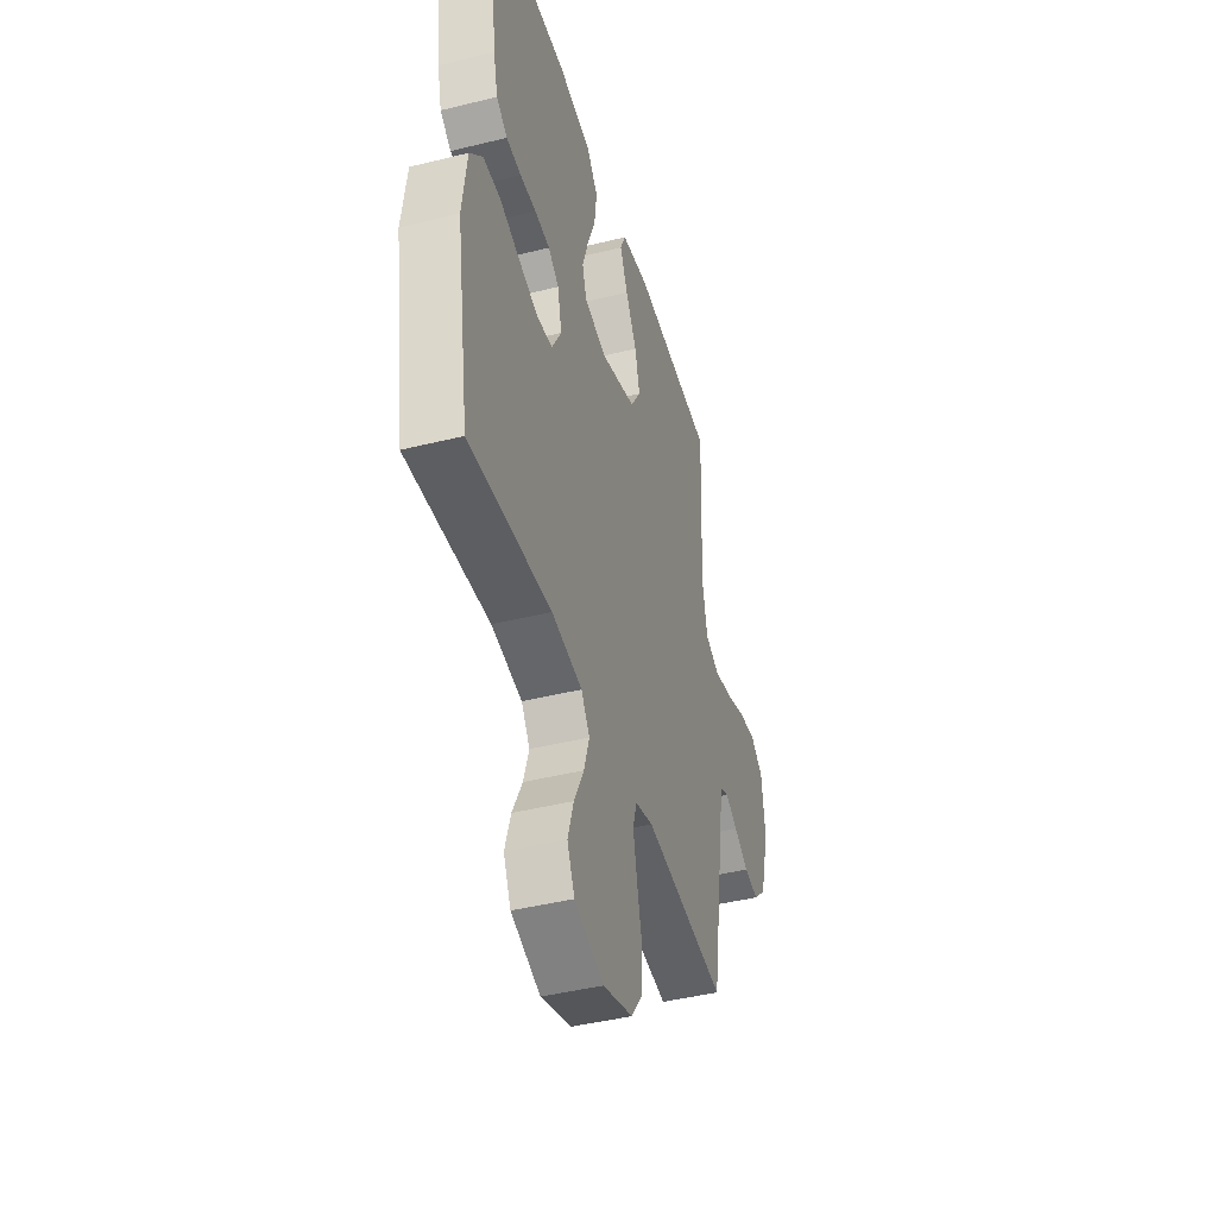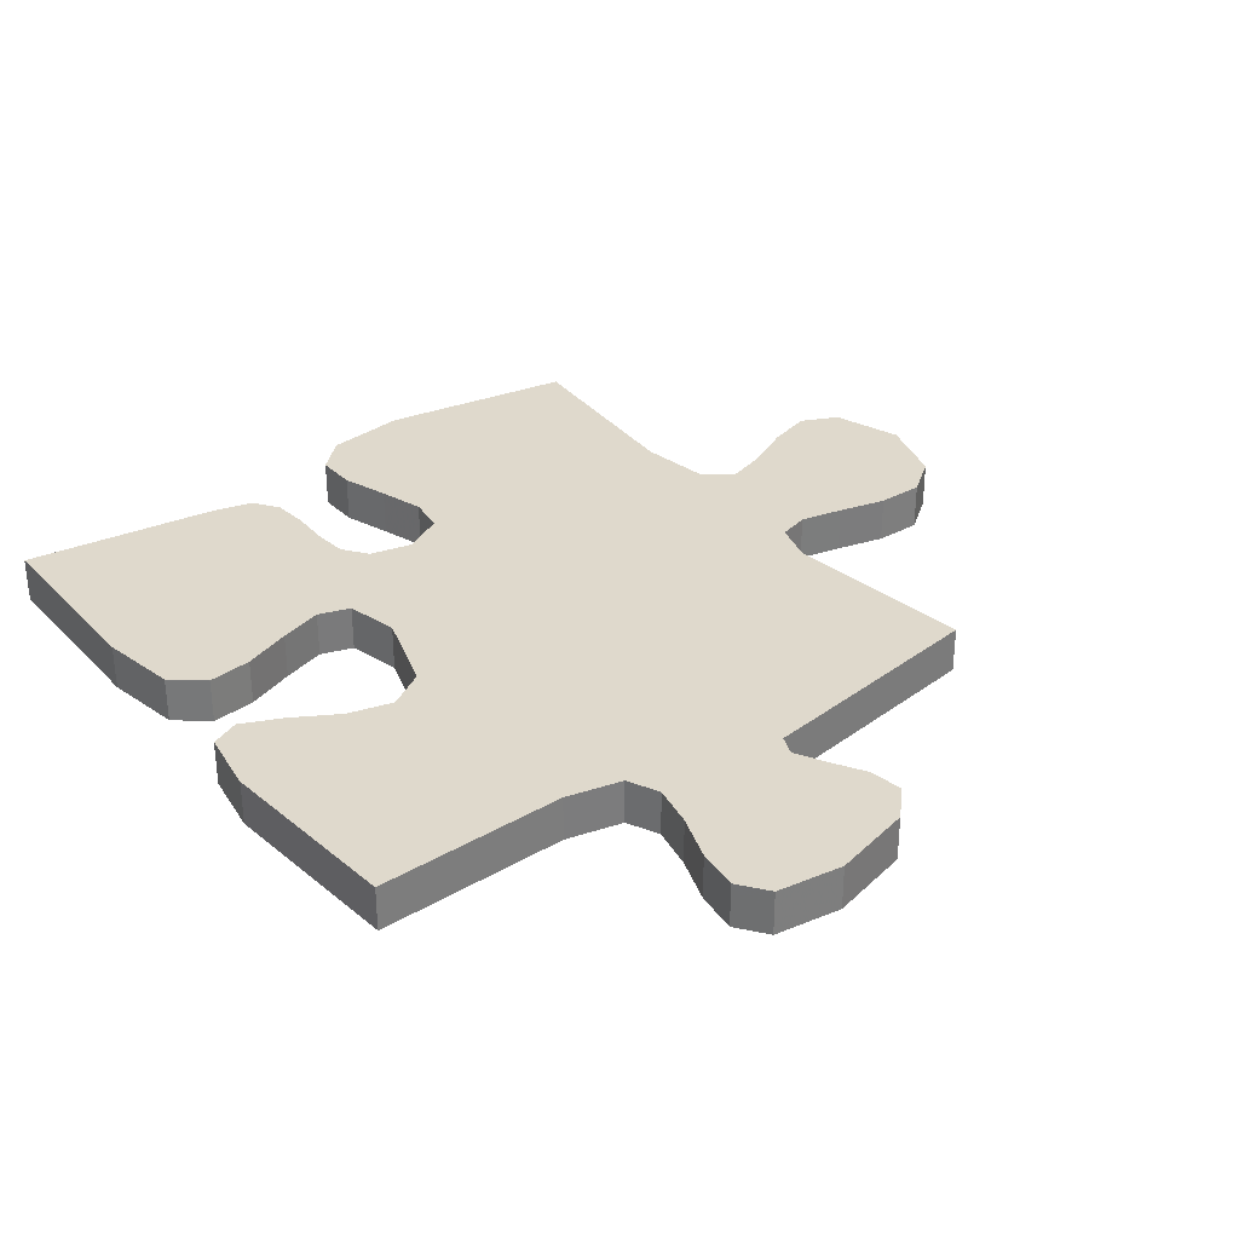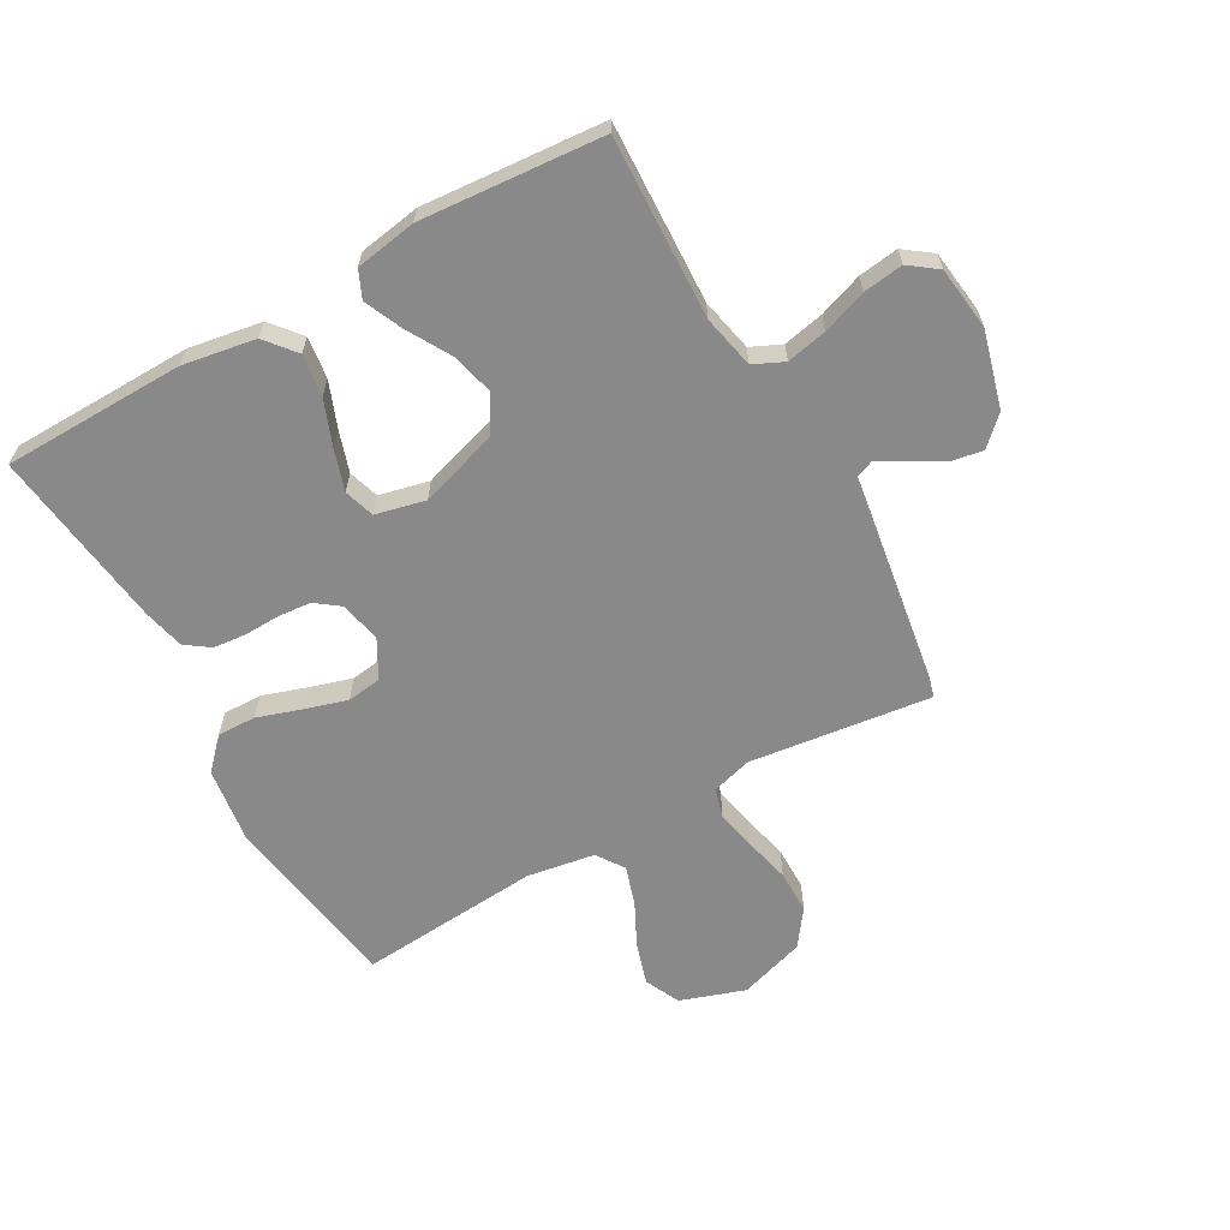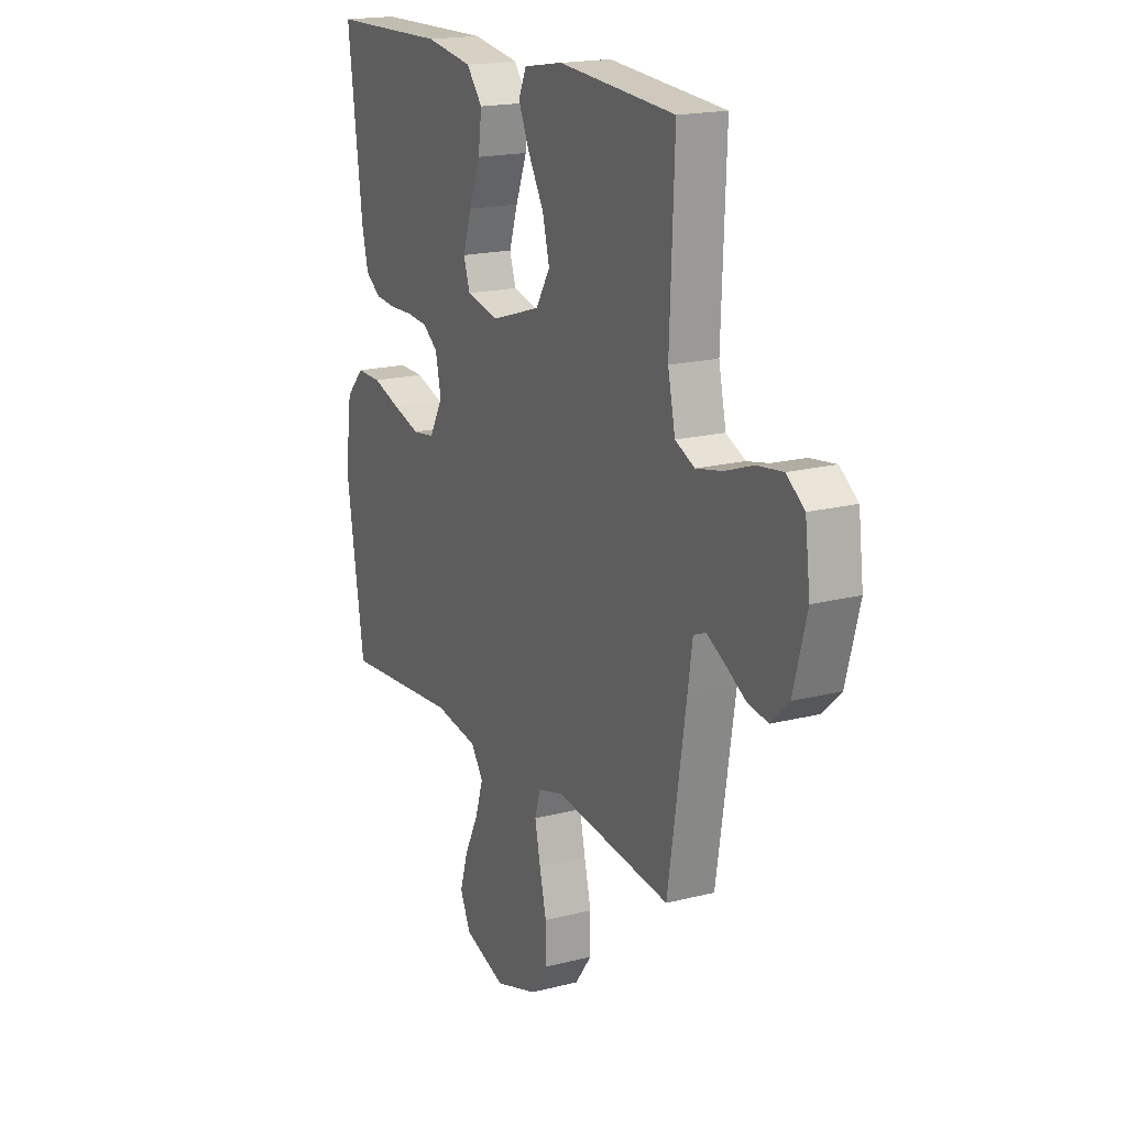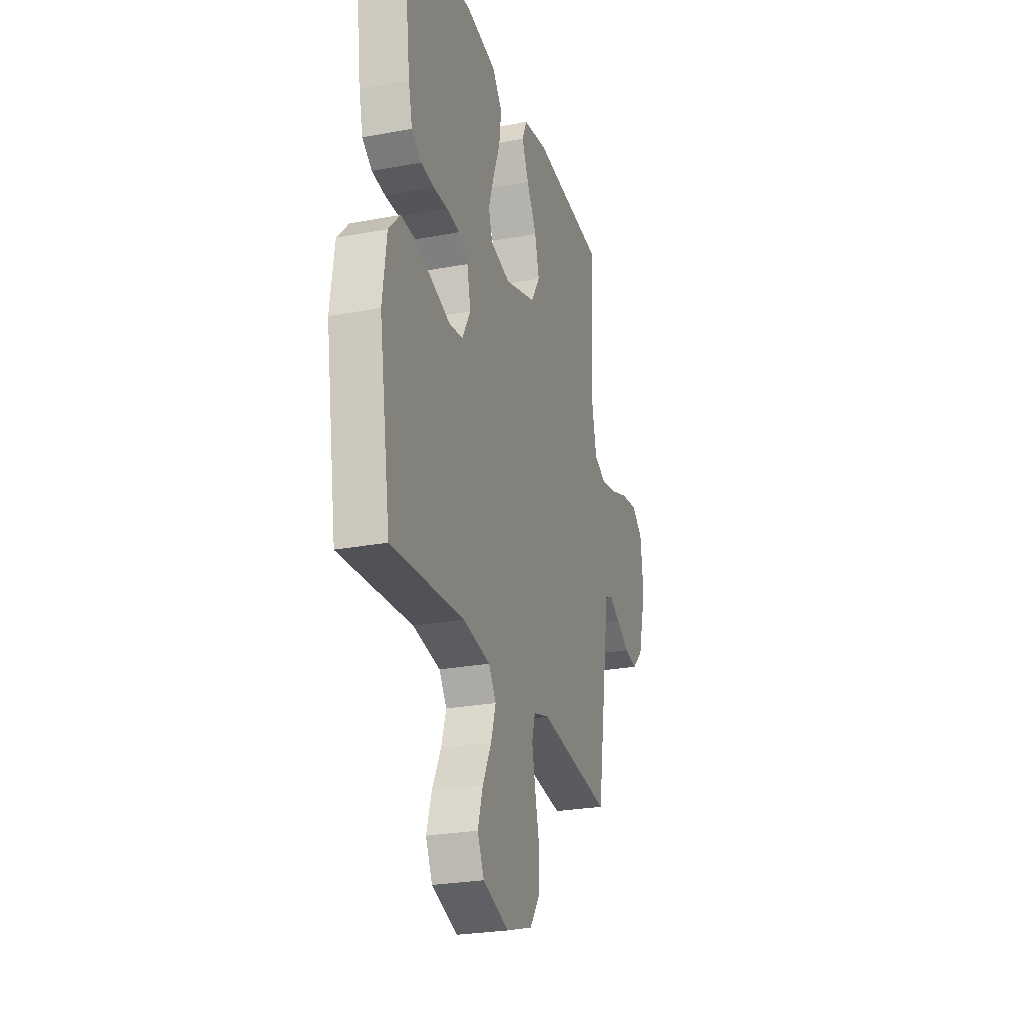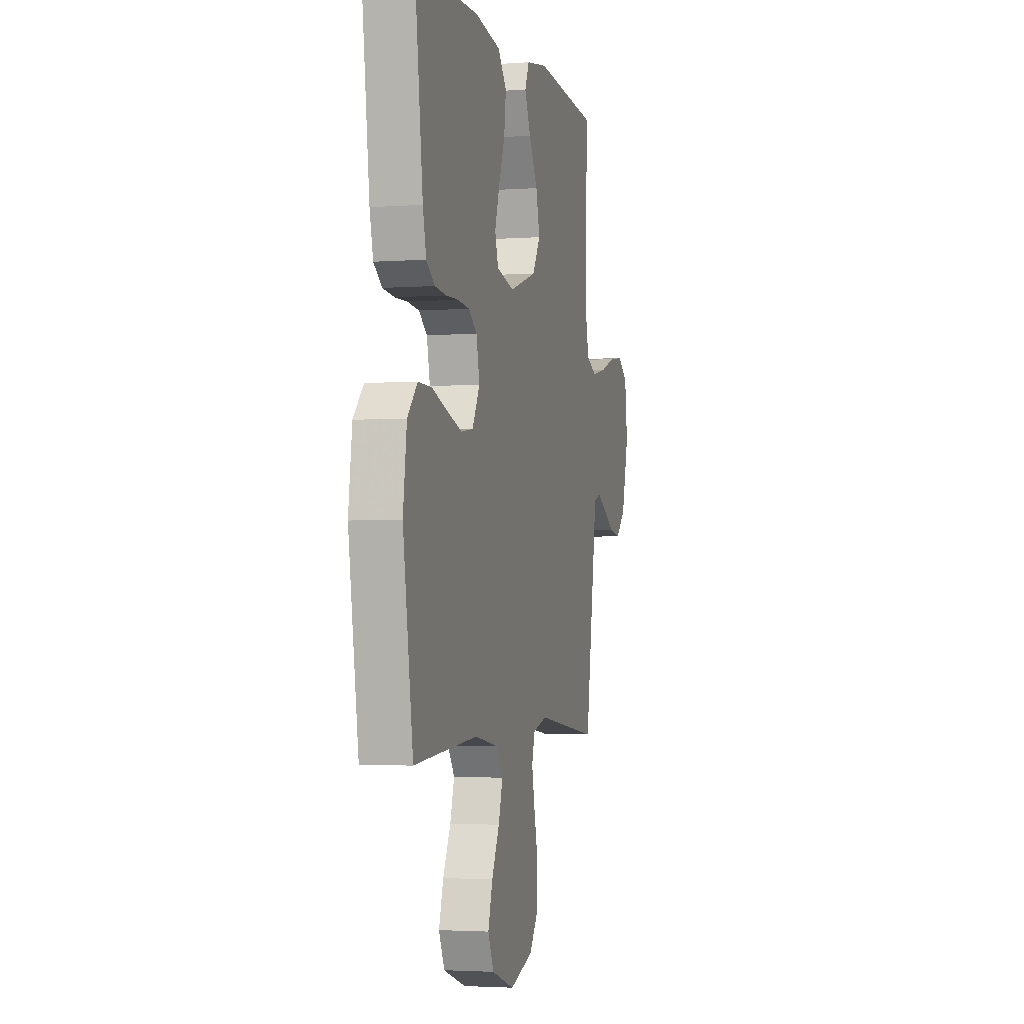
<metadata>
{"format":"obj","ext":"obj","renderer":"f3d","projection":"perspective","resolution":1024,"background":"white","views":[{"elev":-43.2,"azim":-73.6,"up":"+Z"},{"elev":32.3,"azim":53.0,"up":"+Y"},{"elev":-63.2,"azim":29.3,"up":"+Y"},{"elev":18.1,"azim":63.5,"up":"+Z"},{"elev":-25.9,"azim":-73.4,"up":"+Z"},{"elev":-2.8,"azim":-75.9,"up":"+Z"}]}
</metadata>
<code>
v -0.5 0.07 -0.5
v -0.547 0.07 -0.2
v -0.53 0.07 -0.075
v -0.483 0.07 -0.025
v -0.419 0.07 -0.026
v -0.346 0.07 -0.05
v -0.276 0.07 -0.071
v -0.219 0.07 -0.063
v -0.184 0.07 0
v -0.199 0.07 0.068
v -0.238 0.07 0.097
v -0.293 0.07 0.102
v -0.352 0.07 0.1
v -0.406 0.07 0.105
v -0.446 0.07 0.133
v -0.462 0.07 0.2
v -0.5 0.07 0.5
v -0.2 0.07 0.506
v -0.079 0.07 0.486
v -0.038 0.07 0.436
v -0.047 0.07 0.367
v -0.076 0.07 0.292
v -0.098 0.07 0.224
v -0.082 0.07 0.174
v 0 0.07 0.155
v 0.129 0.07 0.196
v 0.166 0.07 0.256
v 0.148 0.07 0.327
v 0.107 0.07 0.398
v 0.079 0.07 0.461
v 0.099 0.07 0.506
v 0.2 0.07 0.523
v 0.5 0.07 0.5
v 0.488 0.07 0.2
v 0.507 0.07 0.112
v 0.557 0.07 0.089
v 0.624 0.07 0.103
v 0.697 0.07 0.129
v 0.763 0.07 0.138
v 0.809 0.07 0.104
v 0.822 0.07 0
v 0.788 0.07 -0.127
v 0.742 0.07 -0.171
v 0.689 0.07 -0.162
v 0.636 0.07 -0.131
v 0.591 0.07 -0.107
v 0.559 0.07 -0.12
v 0.547 0.07 -0.2
v 0.5 0.07 -0.5
v 0.2 0.07 -0.463
v 0.134 0.07 -0.482
v 0.12 0.07 -0.53
v 0.134 0.07 -0.597
v 0.152 0.07 -0.672
v 0.152 0.07 -0.744
v 0.109 0.07 -0.803
v 0 0.07 -0.838
v -0.107 0.07 -0.802
v -0.134 0.07 -0.744
v -0.113 0.07 -0.675
v -0.077 0.07 -0.603
v -0.057 0.07 -0.539
v -0.088 0.07 -0.494
v -0.2 0.07 -0.476
v -0.5 0 -0.5
v -0.547 0 -0.2
v -0.53 0 -0.075
v -0.483 0 -0.025
v -0.419 0 -0.026
v -0.346 0 -0.05
v -0.276 0 -0.071
v -0.219 0 -0.063
v -0.184 0 0
v -0.199 0 0.068
v -0.238 0 0.097
v -0.293 0 0.102
v -0.352 0 0.1
v -0.406 0 0.105
v -0.446 0 0.133
v -0.462 0 0.2
v -0.5 0 0.5
v -0.2 0 0.506
v -0.079 0 0.486
v -0.038 0 0.436
v -0.047 0 0.367
v -0.076 0 0.292
v -0.098 0 0.224
v -0.082 0 0.174
v 0 0 0.155
v 0.129 0 0.196
v 0.166 0 0.256
v 0.148 0 0.327
v 0.107 0 0.398
v 0.079 0 0.461
v 0.099 0 0.506
v 0.2 0 0.523
v 0.5 0 0.5
v 0.488 0 0.2
v 0.507 0 0.112
v 0.557 0 0.089
v 0.624 0 0.103
v 0.697 0 0.129
v 0.763 0 0.138
v 0.809 0 0.104
v 0.822 0 0
v 0.788 0 -0.127
v 0.742 0 -0.171
v 0.689 0 -0.162
v 0.636 0 -0.131
v 0.591 0 -0.107
v 0.559 0 -0.12
v 0.547 0 -0.2
v 0.5 0 -0.5
v 0.2 0 -0.463
v 0.134 0 -0.482
v 0.12 0 -0.53
v 0.134 0 -0.597
v 0.152 0 -0.672
v 0.152 0 -0.744
v 0.109 0 -0.803
v 0 0 -0.838
v -0.107 0 -0.802
v -0.134 0 -0.744
v -0.113 0 -0.675
v -0.077 0 -0.603
v -0.057 0 -0.539
v -0.088 0 -0.494
v -0.2 0 -0.476
f 58 59 60 61
f 58 61 62
f 57 58 62
f 56 57 62
f 53 54 55 56
f 52 53 56 62
f 51 52 62 63
f 47 48 49 50
f 47 50 51 63
f 42 43 44 45
f 42 45 46
f 41 42 46
f 40 41 46 47
f 37 38 39 40
f 36 37 40 47
f 31 32 33 34
f 31 34 35
f 28 29 30 31
f 28 31 35
f 27 28 35
f 26 27 35 36
f 19 20 21 22
f 19 22 23
f 18 19 23
f 17 18 23 24
f 15 16 17 24
f 12 13 14 15
f 11 12 15 24
f 3 4 5 6
f 3 6 7
f 64 1 2 3
f 64 3 7
f 63 64 7 8
f 47 63 8 9
f 25 26 36 47
f 25 47 9 10
f 10 11 24 25
f 125 124 123 122
f 126 125 122
f 126 122 121
f 126 121 120
f 120 119 118 117
f 126 120 117 116
f 127 126 116 115
f 114 113 112 111
f 127 115 114 111
f 109 108 107 106
f 110 109 106
f 110 106 105
f 111 110 105 104
f 104 103 102 101
f 111 104 101 100
f 98 97 96 95
f 99 98 95
f 95 94 93 92
f 99 95 92
f 99 92 91
f 100 99 91 90
f 86 85 84 83
f 87 86 83
f 87 83 82
f 88 87 82 81
f 88 81 80 79
f 79 78 77 76
f 88 79 76 75
f 70 69 68 67
f 71 70 67
f 67 66 65 128
f 71 67 128
f 72 71 128 127
f 73 72 127 111
f 111 100 90 89
f 74 73 111 89
f 89 88 75 74
f 1 65 66 2
f 2 66 67 3
f 3 67 68 4
f 4 68 69 5
f 5 69 70 6
f 6 70 71 7
f 7 71 72 8
f 8 72 73 9
f 9 73 74 10
f 10 74 75 11
f 11 75 76 12
f 12 76 77 13
f 13 77 78 14
f 14 78 79 15
f 15 79 80 16
f 16 80 81 17
f 17 81 82 18
f 18 82 83 19
f 19 83 84 20
f 20 84 85 21
f 21 85 86 22
f 22 86 87 23
f 23 87 88 24
f 24 88 89 25
f 25 89 90 26
f 26 90 91 27
f 27 91 92 28
f 28 92 93 29
f 29 93 94 30
f 30 94 95 31
f 31 95 96 32
f 32 96 97 33
f 33 97 98 34
f 34 98 99 35
f 35 99 100 36
f 36 100 101 37
f 37 101 102 38
f 38 102 103 39
f 39 103 104 40
f 40 104 105 41
f 41 105 106 42
f 42 106 107 43
f 43 107 108 44
f 44 108 109 45
f 45 109 110 46
f 46 110 111 47
f 47 111 112 48
f 48 112 113 49
f 49 113 114 50
f 50 114 115 51
f 51 115 116 52
f 52 116 117 53
f 53 117 118 54
f 54 118 119 55
f 55 119 120 56
f 56 120 121 57
f 57 121 122 58
f 58 122 123 59
f 59 123 124 60
f 60 124 125 61
f 61 125 126 62
f 62 126 127 63
f 63 127 128 64
f 64 128 65 1

</code>
